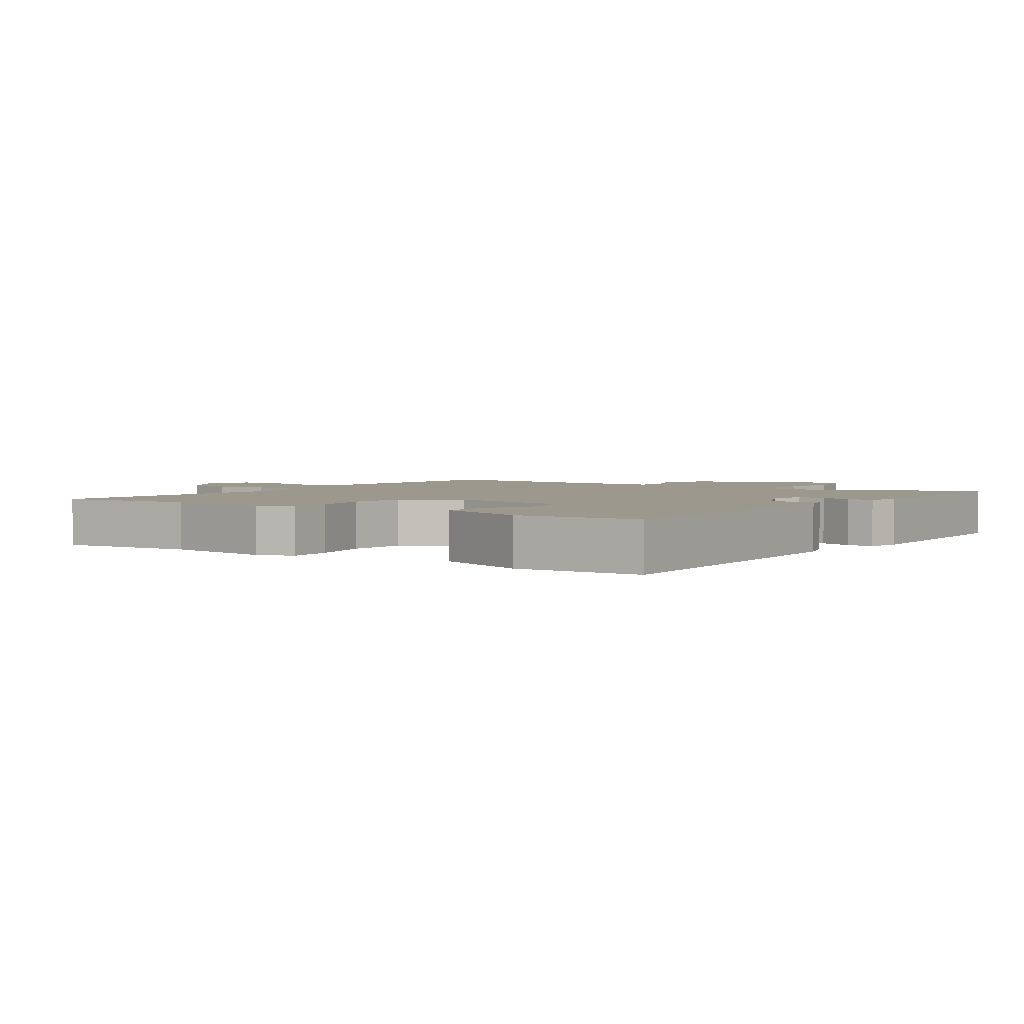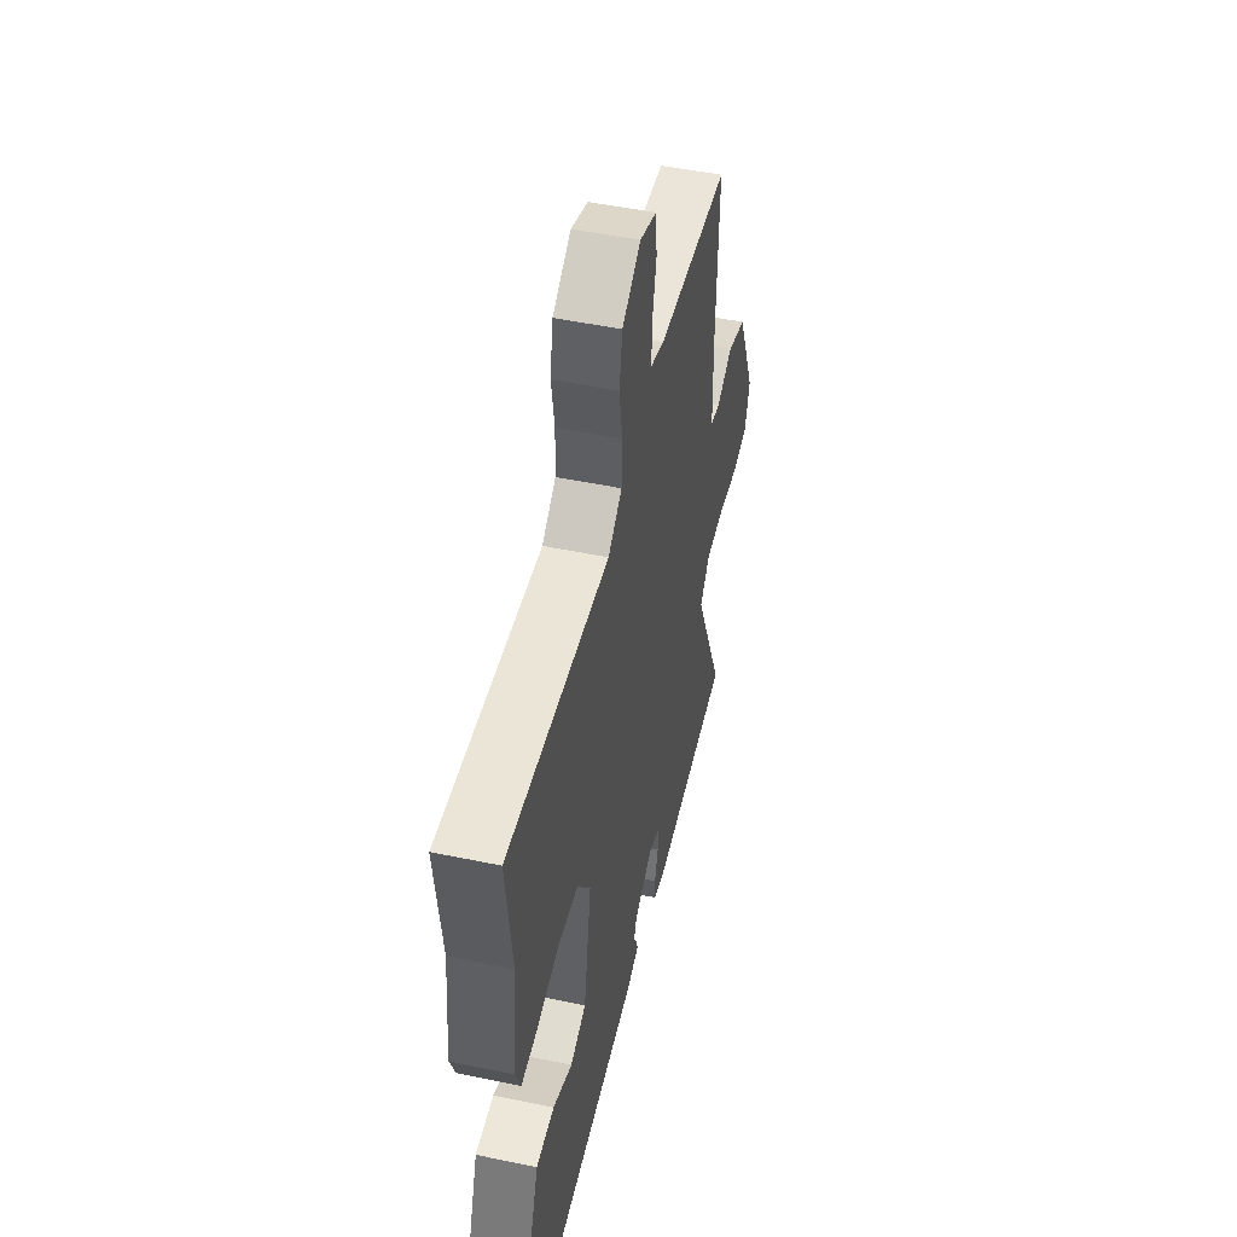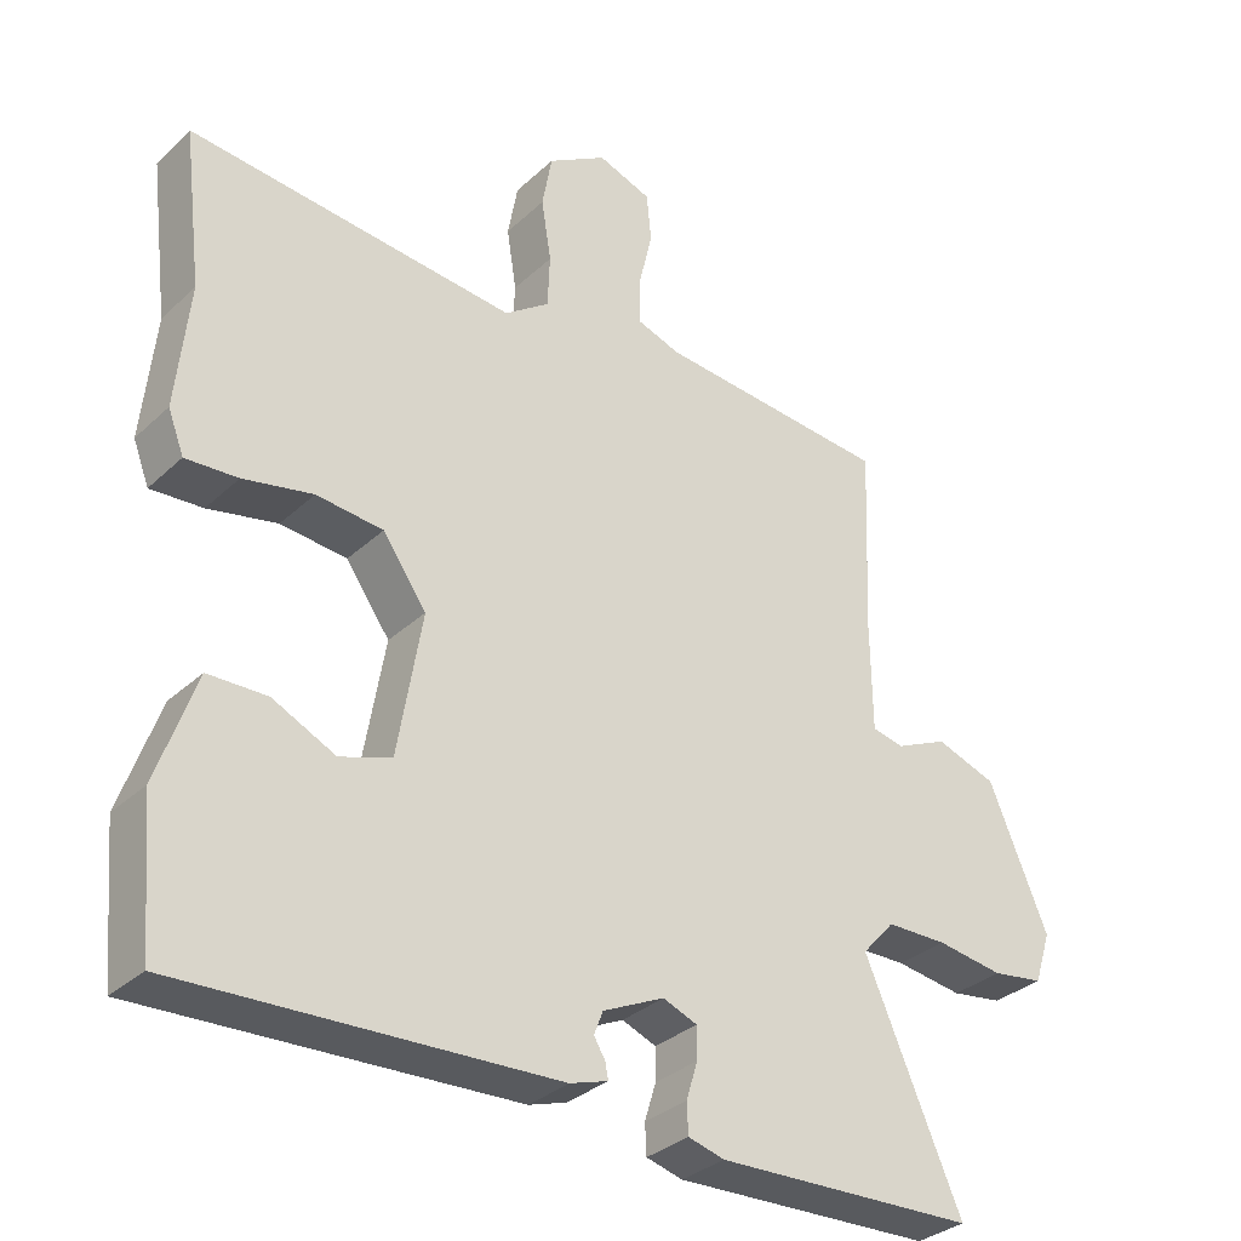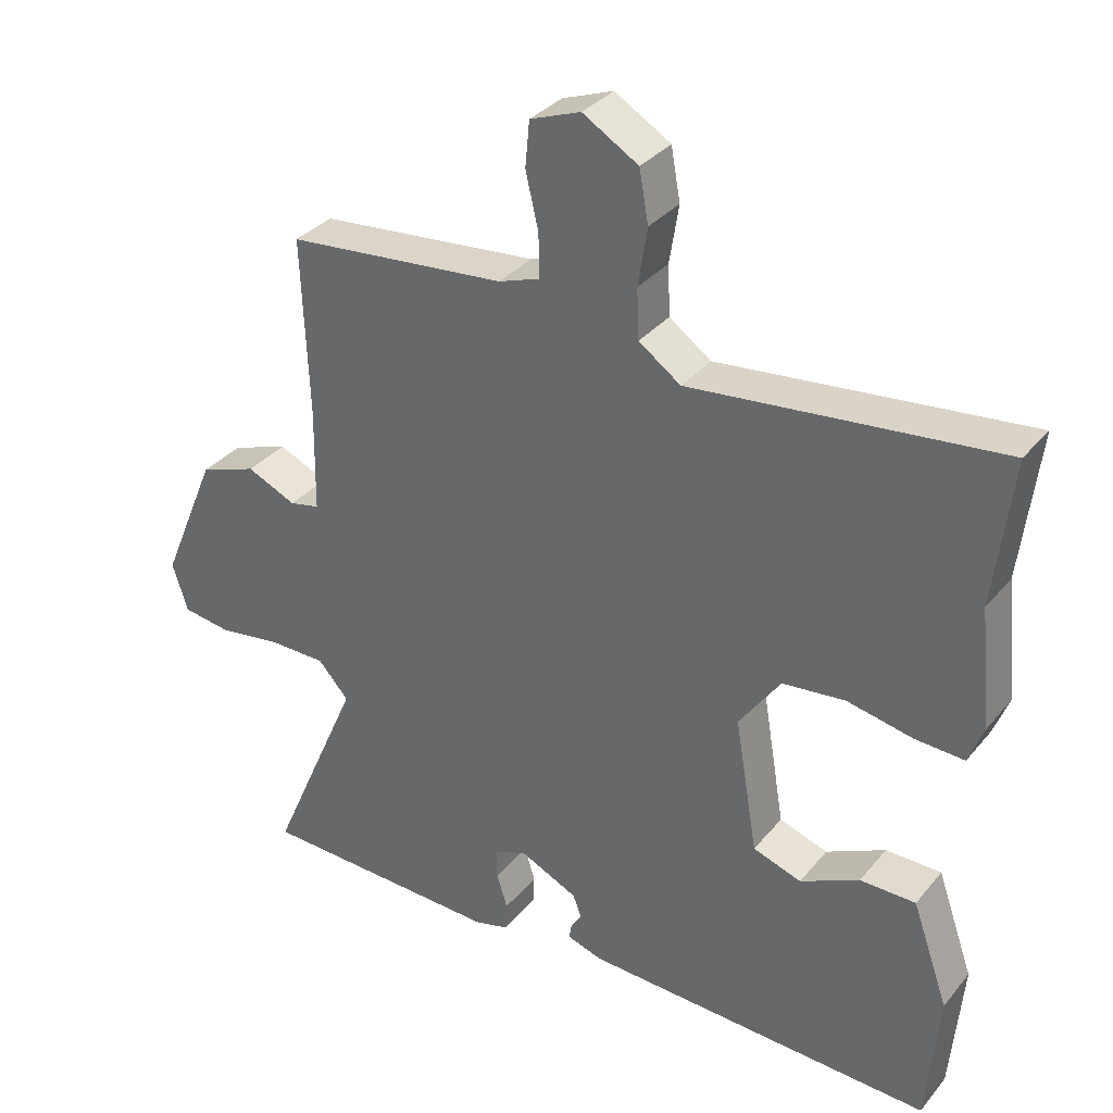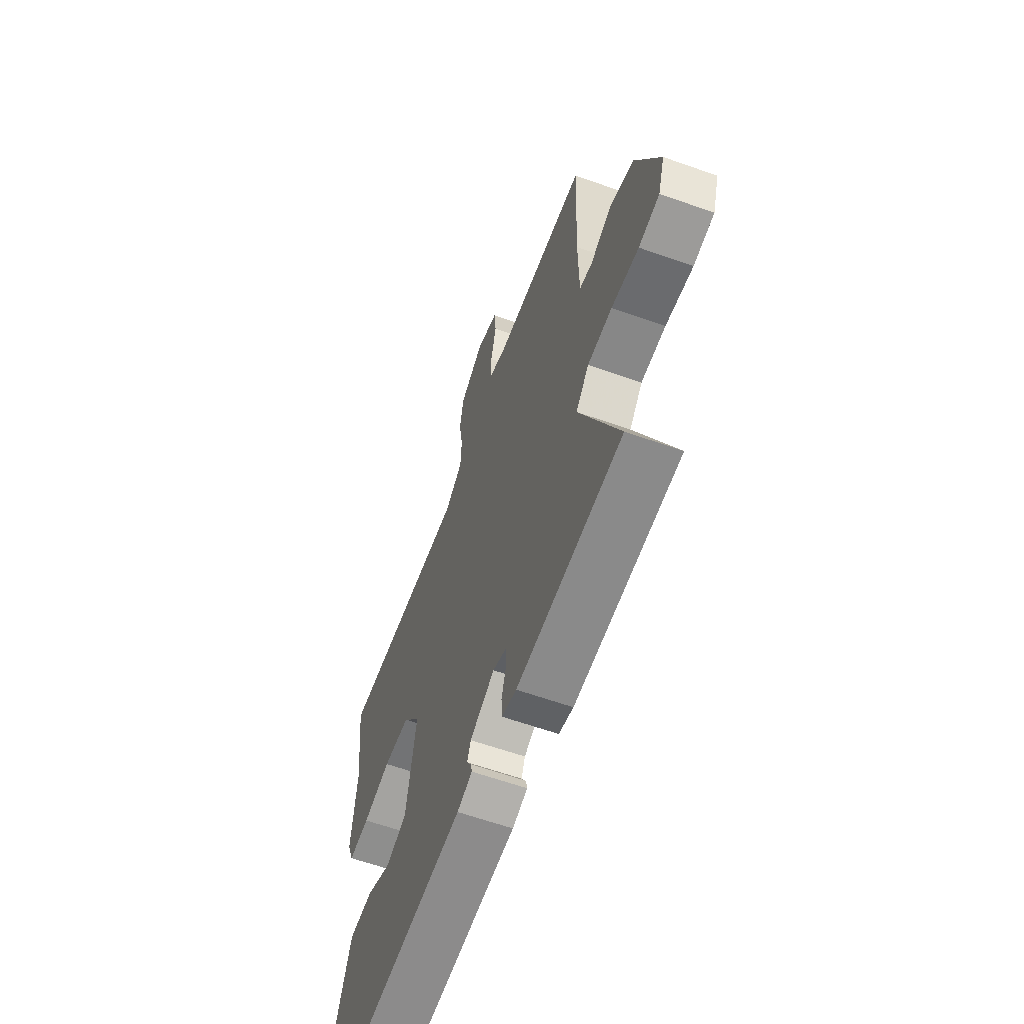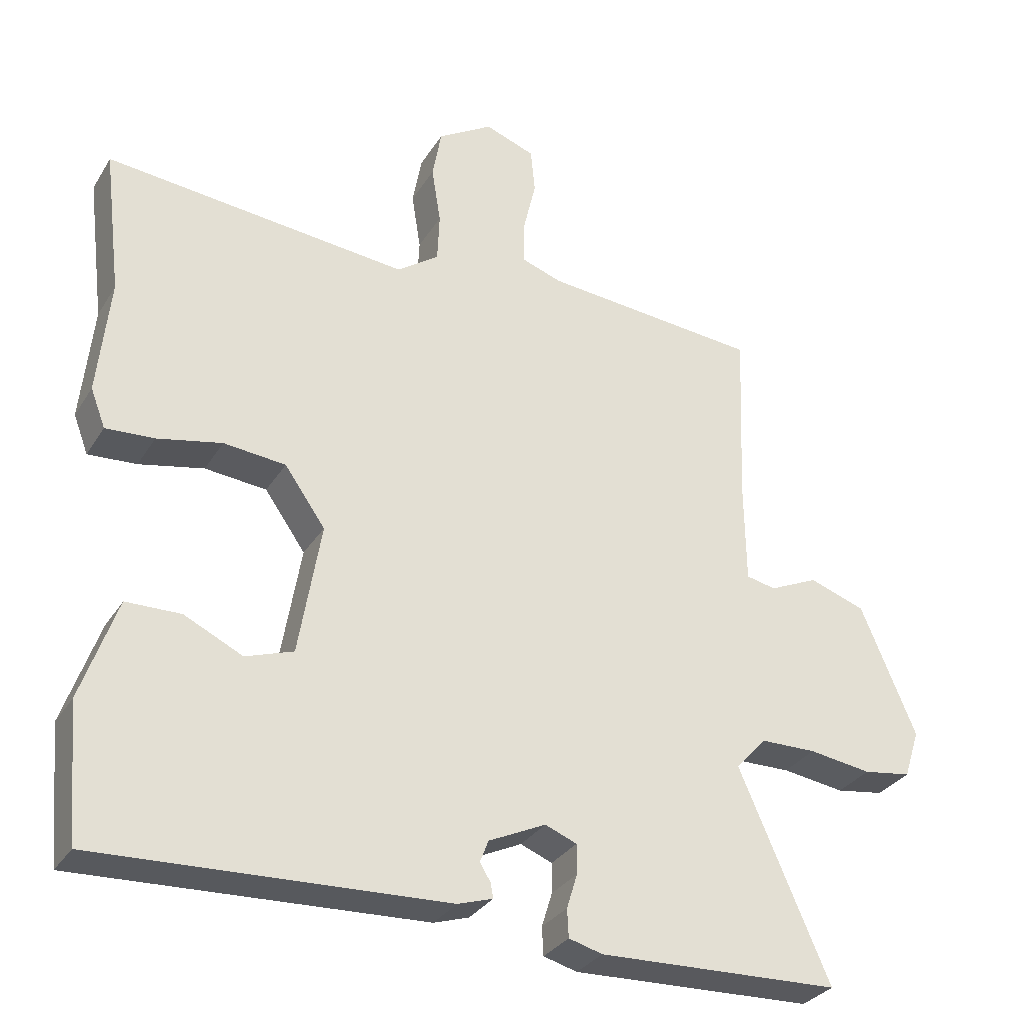
<metadata>
{"format":"obj","ext":"obj","renderer":"f3d","projection":"perspective","resolution":1024,"background":"white","views":[{"elev":3.0,"azim":125.9,"up":"+Y"},{"elev":49.4,"azim":103.0,"up":"+Z"},{"elev":-32.3,"azim":141.8,"up":"+Z"},{"elev":33.3,"azim":33.1,"up":"+Z"},{"elev":-61.6,"azim":-109.9,"up":"+Z"},{"elev":-30.9,"azim":153.5,"up":"+Z"}]}
</metadata>
<code>
v -0.582 0.07 -0.495
v -0.454 0.07 -0.201
v -0.497 0.07 -0.153
v -0.577 0.07 -0.152
v -0.666 0.07 -0.165
v -0.734 0.07 -0.155
v -0.756 0.07 -0.087
v -0.678 0.07 0.098
v -0.598 0.07 0.126
v -0.529 0.07 0.095
v -0.487 0.07 0.104
v -0.485 0.07 0.25
v -0.495 0.07 0.499
v -0.187 0.07 0.527
v -0.129 0.07 0.547
v -0.13 0.07 0.608
v -0.148 0.07 0.685
v -0.142 0.07 0.749
v -0.071 0.07 0.775
v 0.007 0.07 0.728
v 0.02 0.07 0.656
v 0.007 0.07 0.575
v 0.01 0.07 0.505
v 0.069 0.07 0.463
v 0.501 0.07 0.507
v 0.476 0.07 0.301
v 0.493 0.07 0.135
v 0.472 0.07 0.08
v 0.403 0.07 0.084
v 0.311 0.07 0.103
v 0.223 0.07 0.094
v 0.165 0.07 0.012
v 0.197 0.07 -0.177
v 0.265 0.07 -0.2
v 0.348 0.07 -0.16
v 0.426 0.07 -0.161
v 0.477 0.07 -0.306
v 0.46 0.07 -0.497
v -0.034 0.07 -0.476
v -0.084 0.07 -0.46
v -0.08 0.07 -0.439
v -0.065 0.07 -0.414
v -0.077 0.07 -0.383
v -0.158 0.07 -0.345
v -0.203 0.07 -0.363
v -0.203 0.07 -0.405
v -0.188 0.07 -0.454
v -0.19 0.07 -0.494
v -0.238 0.07 -0.507
v -0.582 0 -0.495
v -0.454 0 -0.201
v -0.497 0 -0.153
v -0.577 0 -0.152
v -0.666 0 -0.165
v -0.734 0 -0.155
v -0.756 0 -0.087
v -0.678 0 0.098
v -0.598 0 0.126
v -0.529 0 0.095
v -0.487 0 0.104
v -0.485 0 0.25
v -0.495 0 0.499
v -0.187 0 0.527
v -0.129 0 0.547
v -0.13 0 0.608
v -0.148 0 0.685
v -0.142 0 0.749
v -0.071 0 0.775
v 0.007 0 0.728
v 0.02 0 0.656
v 0.007 0 0.575
v 0.01 0 0.505
v 0.069 0 0.463
v 0.501 0 0.507
v 0.476 0 0.301
v 0.493 0 0.135
v 0.472 0 0.08
v 0.403 0 0.084
v 0.311 0 0.103
v 0.223 0 0.094
v 0.165 0 0.012
v 0.197 0 -0.177
v 0.265 0 -0.2
v 0.348 0 -0.16
v 0.426 0 -0.161
v 0.477 0 -0.306
v 0.46 0 -0.497
v -0.034 0 -0.476
v -0.084 0 -0.46
v -0.08 0 -0.439
v -0.065 0 -0.414
v -0.077 0 -0.383
v -0.158 0 -0.345
v -0.203 0 -0.363
v -0.203 0 -0.405
v -0.188 0 -0.454
v -0.19 0 -0.494
v -0.238 0 -0.507
f 49 1 2
f 48 49 2
f 47 48 2
f 46 47 2
f 45 46 2 3
f 44 45 3
f 43 44 3
f 40 41 42
f 39 40 42
f 38 39 42
f 37 38 42
f 36 37 42
f 35 36 42
f 34 35 42
f 33 34 42 43
f 32 33 43 3
f 28 29 30
f 27 28 30
f 26 27 30
f 26 30 31
f 25 26 31
f 24 25 31
f 32 3 4
f 31 32 4
f 24 31 4
f 23 24 4
f 20 21 22
f 19 20 22
f 18 19 22
f 17 18 22
f 16 17 22
f 15 16 22 23
f 12 13 14
f 14 15 23
f 12 14 23
f 11 12 23
f 8 9 10
f 7 8 10
f 6 7 10
f 5 6 10
f 4 5 10
f 4 10 11
f 4 11 23
f 51 50 98
f 51 98 97
f 51 97 96
f 51 96 95
f 52 51 95 94
f 52 94 93
f 52 93 92
f 91 90 89
f 91 89 88
f 91 88 87
f 91 87 86
f 91 86 85
f 91 85 84
f 91 84 83
f 92 91 83 82
f 52 92 82 81
f 79 78 77
f 79 77 76
f 79 76 75
f 80 79 75
f 80 75 74
f 80 74 73
f 53 52 81
f 53 81 80
f 53 80 73
f 53 73 72
f 71 70 69
f 71 69 68
f 71 68 67
f 71 67 66
f 71 66 65
f 72 71 65 64
f 63 62 61
f 72 64 63
f 72 63 61
f 72 61 60
f 59 58 57
f 59 57 56
f 59 56 55
f 59 55 54
f 59 54 53
f 60 59 53
f 72 60 53
f 1 50 51 2
f 2 51 52 3
f 3 52 53 4
f 4 53 54 5
f 5 54 55 6
f 6 55 56 7
f 7 56 57 8
f 8 57 58 9
f 9 58 59 10
f 10 59 60 11
f 11 60 61 12
f 12 61 62 13
f 13 62 63 14
f 14 63 64 15
f 15 64 65 16
f 16 65 66 17
f 17 66 67 18
f 18 67 68 19
f 19 68 69 20
f 20 69 70 21
f 21 70 71 22
f 22 71 72 23
f 23 72 73 24
f 24 73 74 25
f 25 74 75 26
f 26 75 76 27
f 27 76 77 28
f 28 77 78 29
f 29 78 79 30
f 30 79 80 31
f 31 80 81 32
f 32 81 82 33
f 33 82 83 34
f 34 83 84 35
f 35 84 85 36
f 36 85 86 37
f 37 86 87 38
f 38 87 88 39
f 39 88 89 40
f 40 89 90 41
f 41 90 91 42
f 42 91 92 43
f 43 92 93 44
f 44 93 94 45
f 45 94 95 46
f 46 95 96 47
f 47 96 97 48
f 48 97 98 49
f 49 98 50 1

</code>
